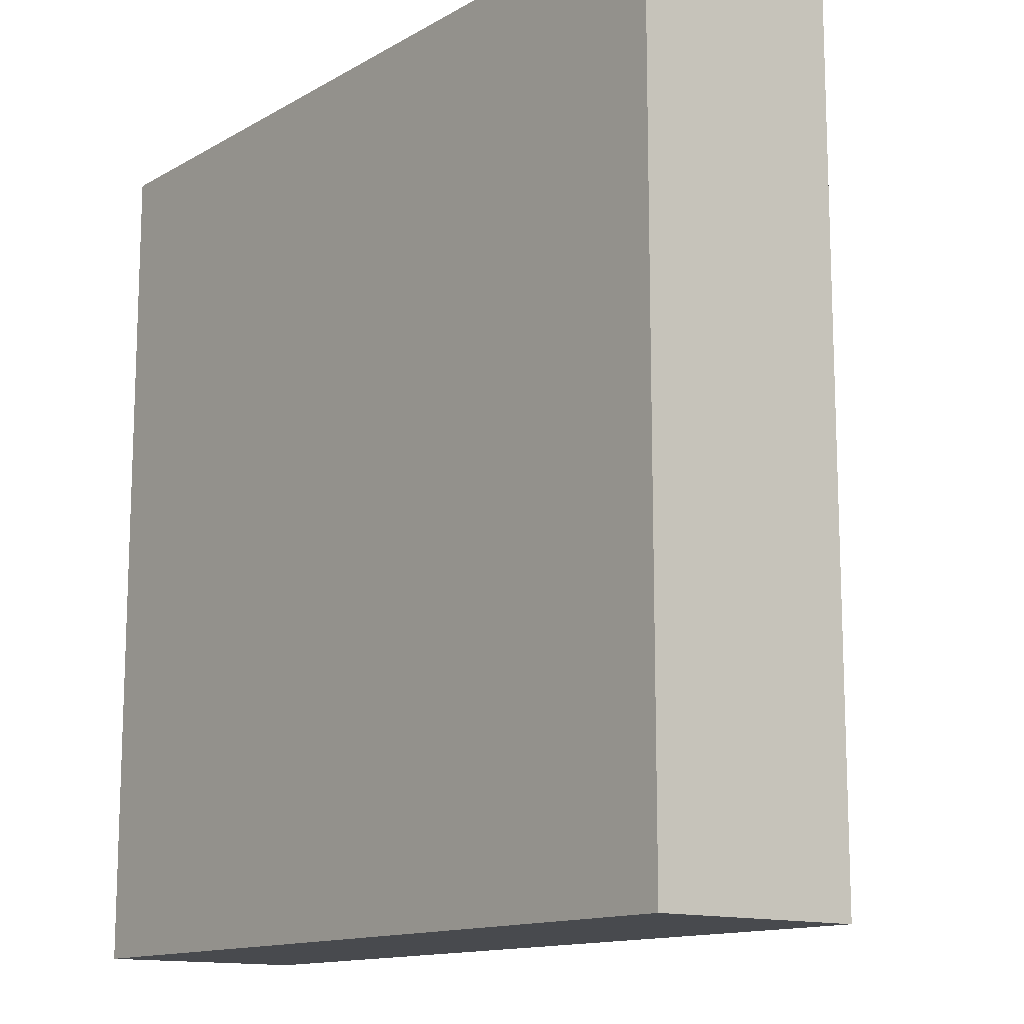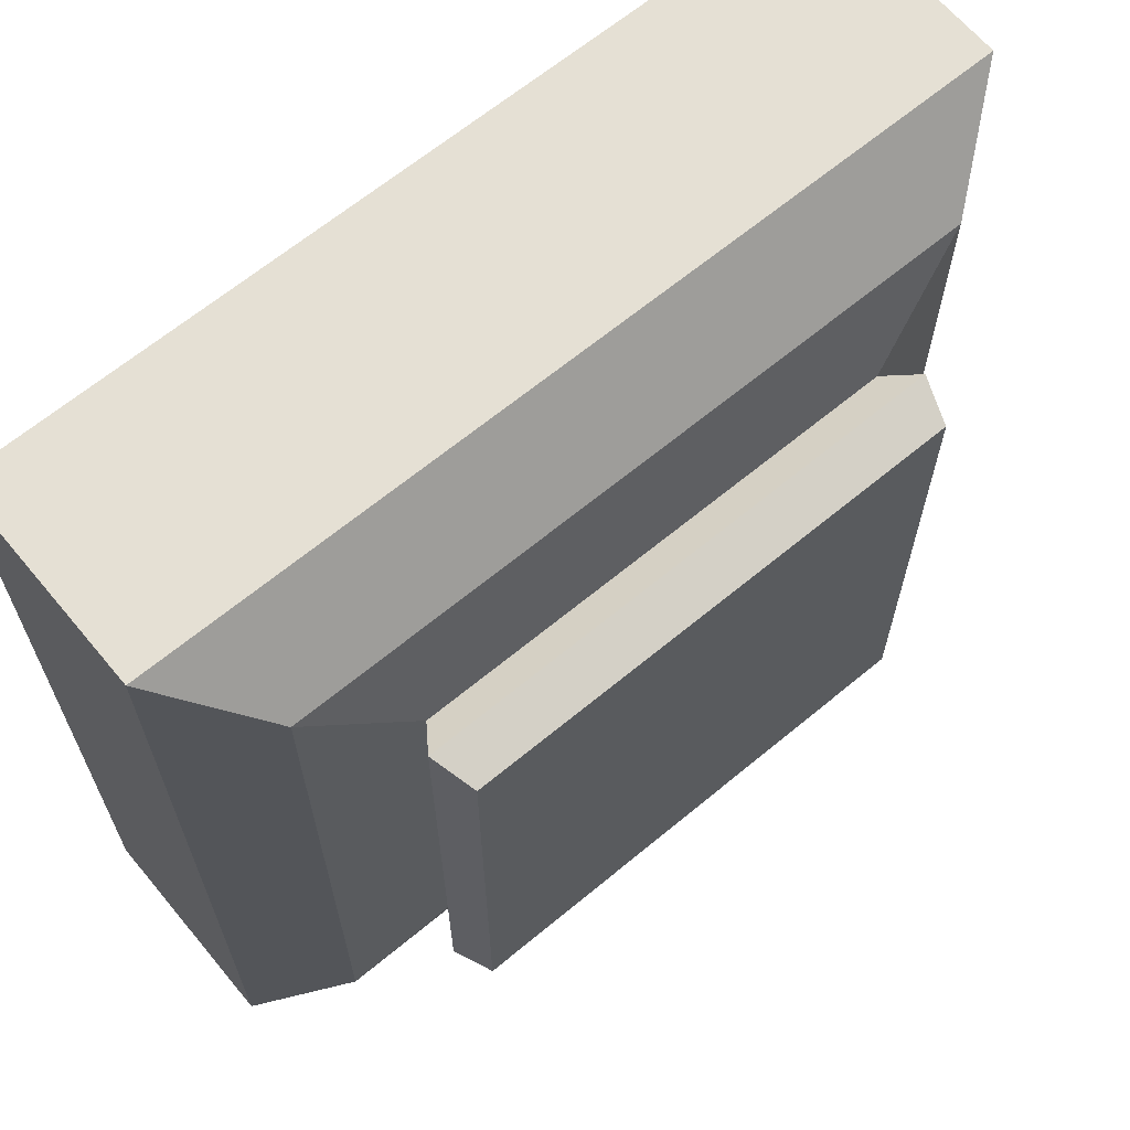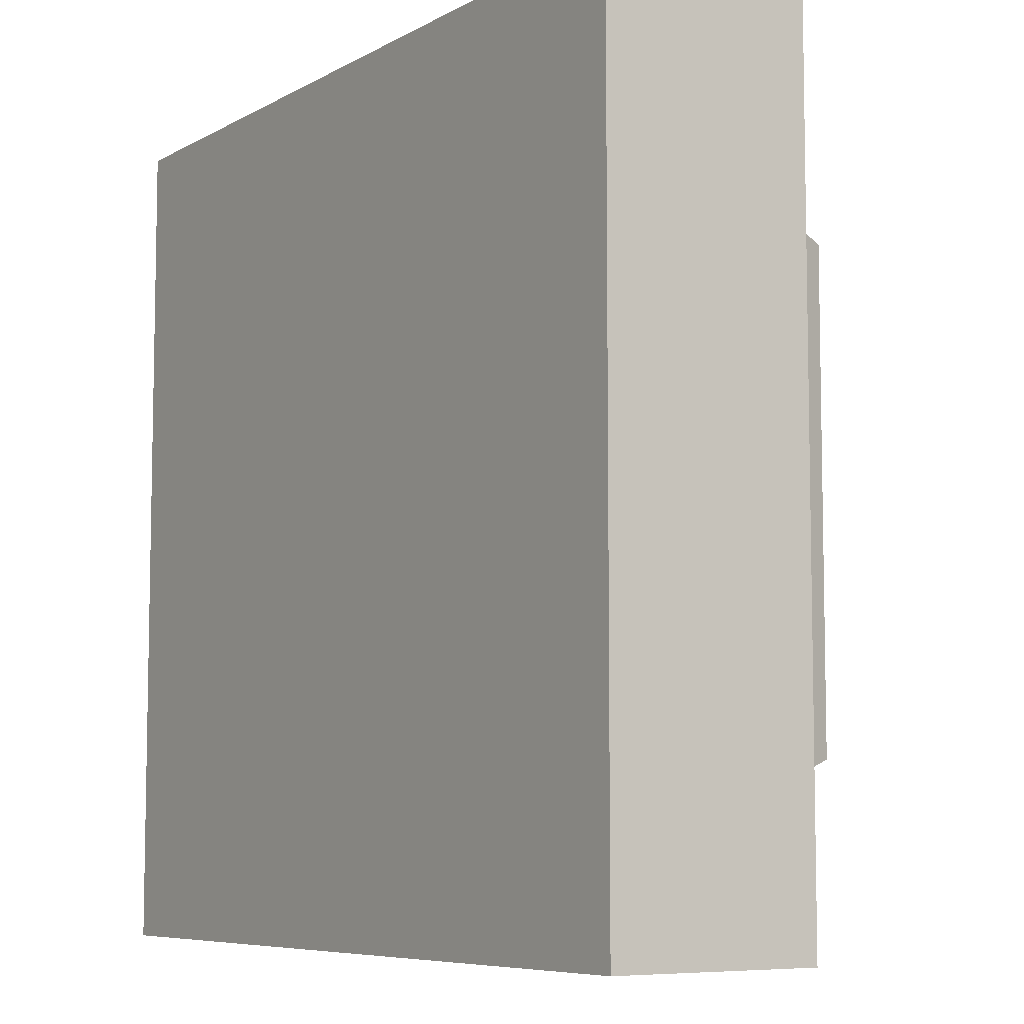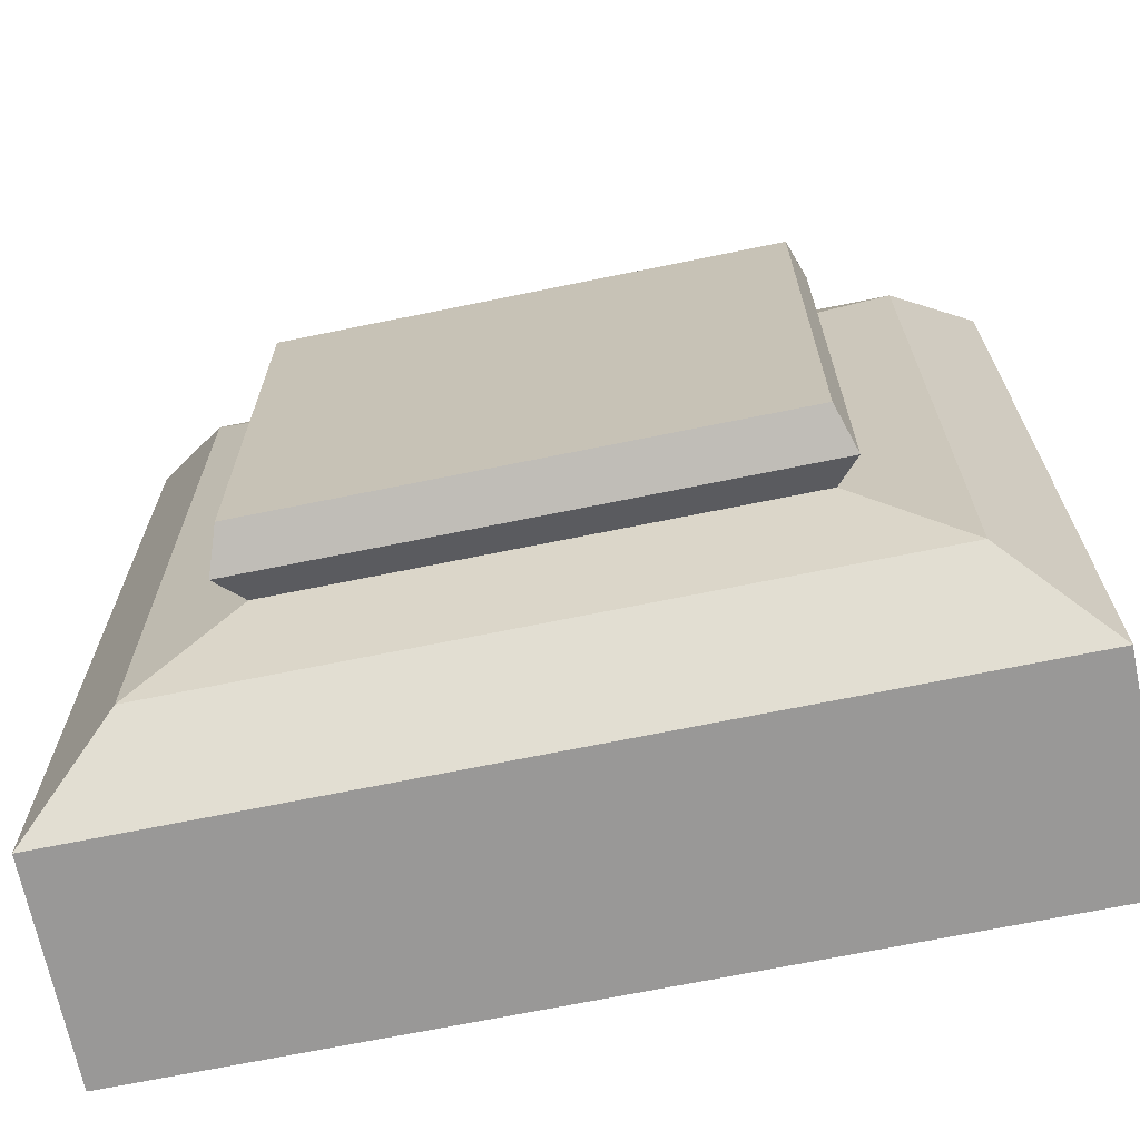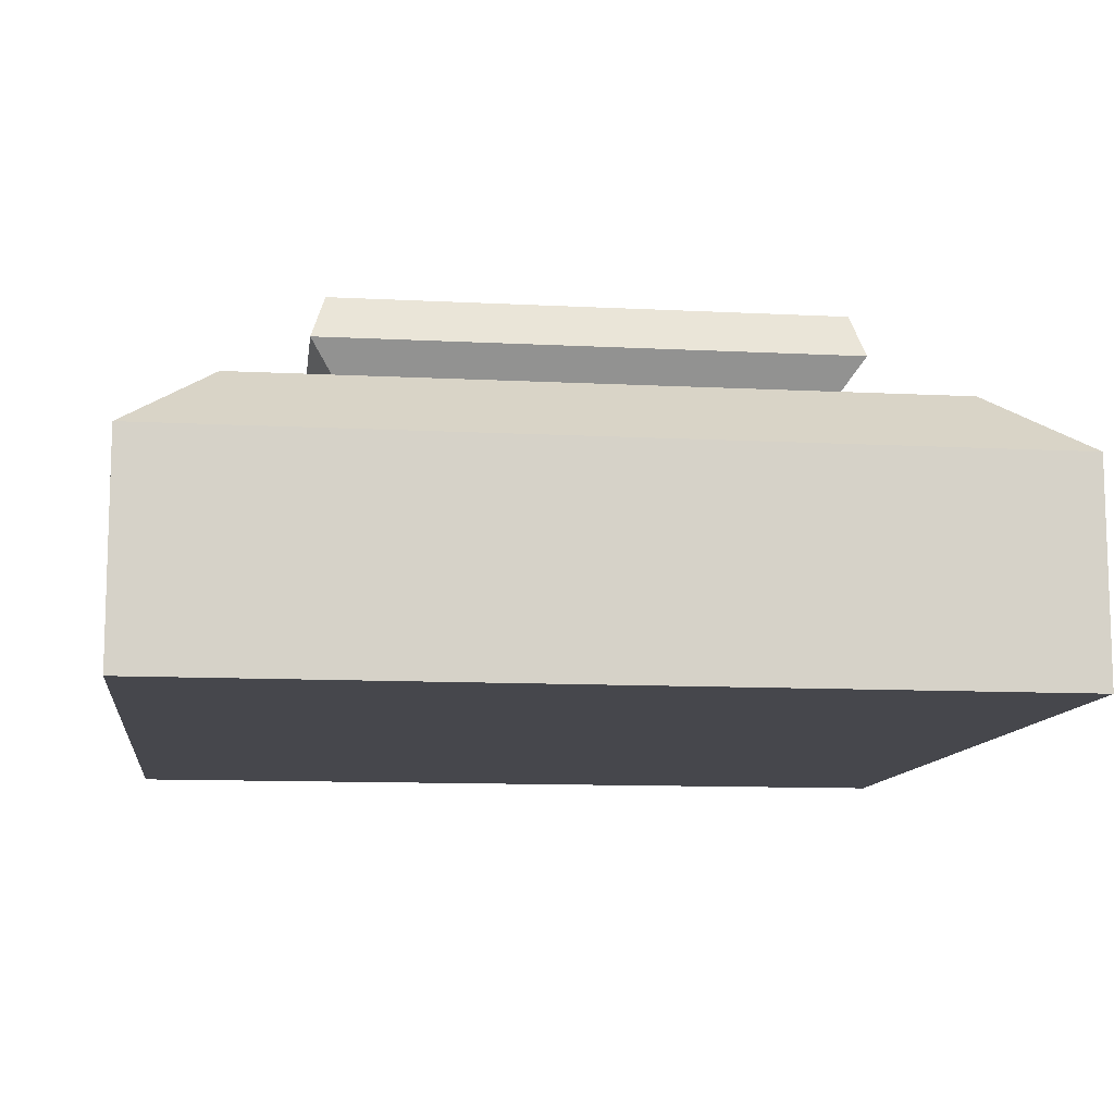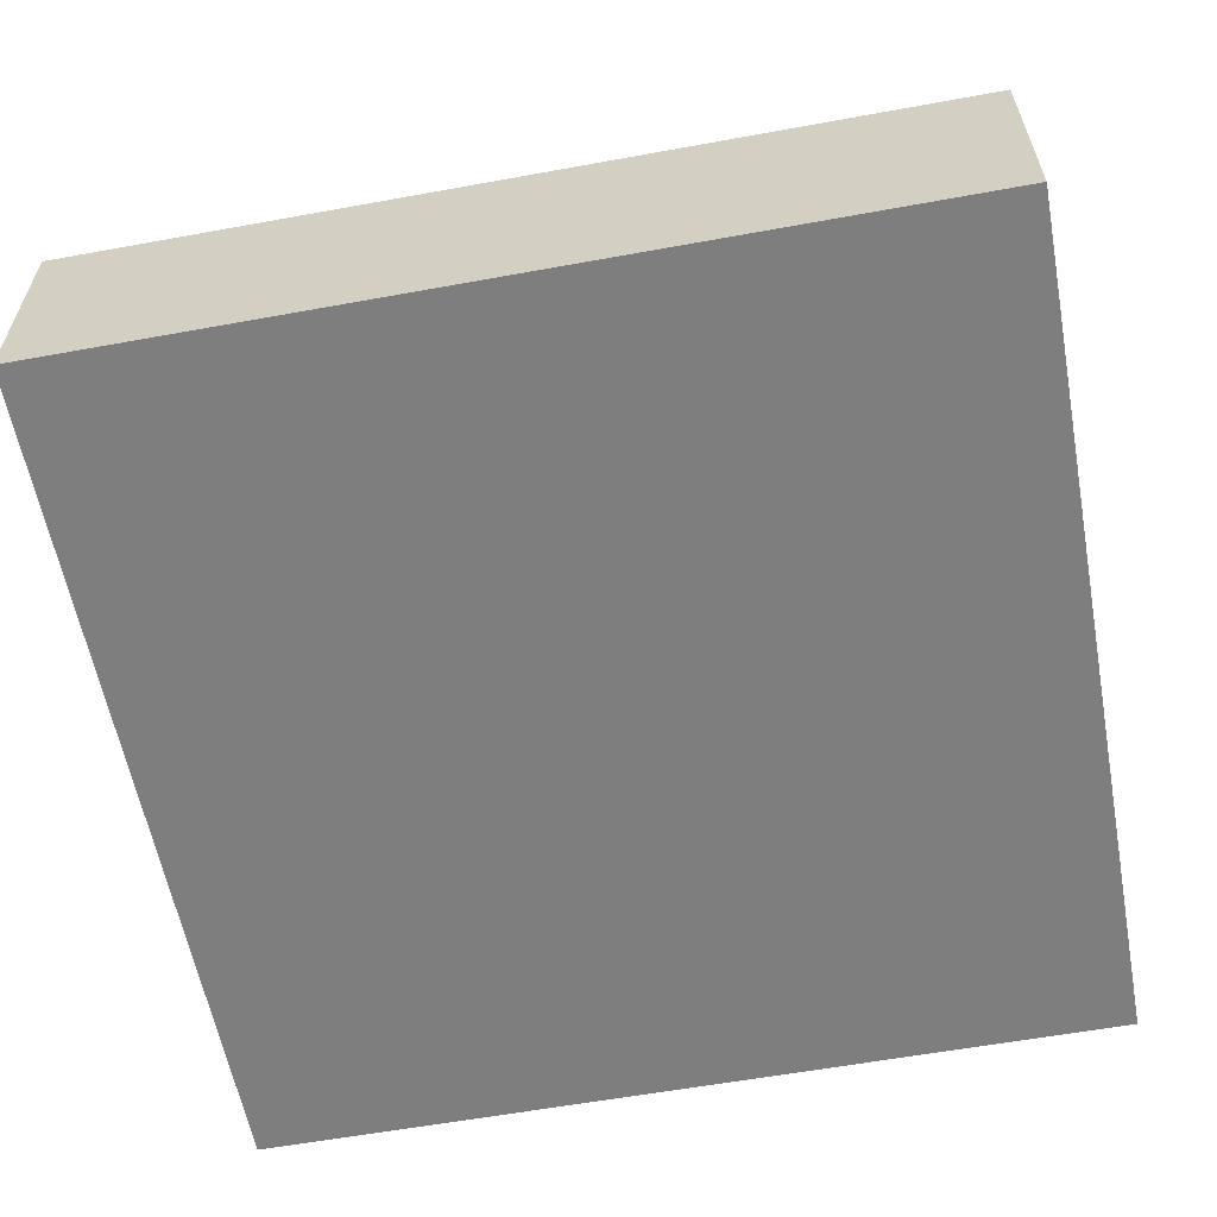
<metadata>
{"format":"obj","ext":"obj","renderer":"f3d","projection":"perspective","resolution":1024,"background":"white","views":[{"elev":-13.3,"azim":51.8,"up":"+Z"},{"elev":65.4,"azim":140.2,"up":"+Z"},{"elev":-7.2,"azim":56.3,"up":"+Z"},{"elev":-68.7,"azim":-168.4,"up":"+Z"},{"elev":-11.0,"azim":-7.3,"up":"+Y"},{"elev":-59.5,"azim":100.6,"up":"+Y"}]}
</metadata>
<code>
g Button_Cube.001
v -2 -0.5 2
v -2 0.5 2
v -2 -0.5 -2
v -2 0.5 -2
v 2 -0.5 2
v 2 0.5 2
v 2 -0.5 -2
v 2 0.5 -2
v -1.6 0.826 1.6
v -1.6 0.826 -1.6
v 1.6 0.826 1.6
v 1.6 0.826 -1.6
v -1.161 1.293 1.161
v -1.161 1.293 -1.161
v 1.161 1.293 1.161
v 1.161 1.293 -1.161
v 1.226 1.095 1.226
v -1.226 1.095 1.226
v -1.226 1.095 -1.226
v 1.226 1.095 -1.226
v -1.123 0.9487 1.123
v 1.123 0.9487 -1.123
v 1.123 0.9487 1.123
v -1.123 0.9487 -1.123
v 1.193 1.194 1.193
v -1.193 1.194 -1.193
v -1.193 1.194 1.193
v 1.193 1.194 -1.193
f 1 2 4 3
f 3 4 8 7
f 7 8 6 5
f 5 6 2 1
f 3 7 5 1
f 6 8 12 11
f 27 25 15 13
f 4 2 9 10
f 2 6 11 9
f 8 4 10 12
f 16 14 13 15
f 28 26 14 16
f 25 28 16 15
f 26 27 13 14
f 24 21 18 19
f 23 22 20 17
f 22 24 19 20
f 21 23 17 18
f 9 11 23 21
f 12 10 24 22
f 11 12 22 23
f 10 9 21 24
f 19 18 27 26
f 17 20 28 25
f 20 19 26 28
f 18 17 25 27

</code>
